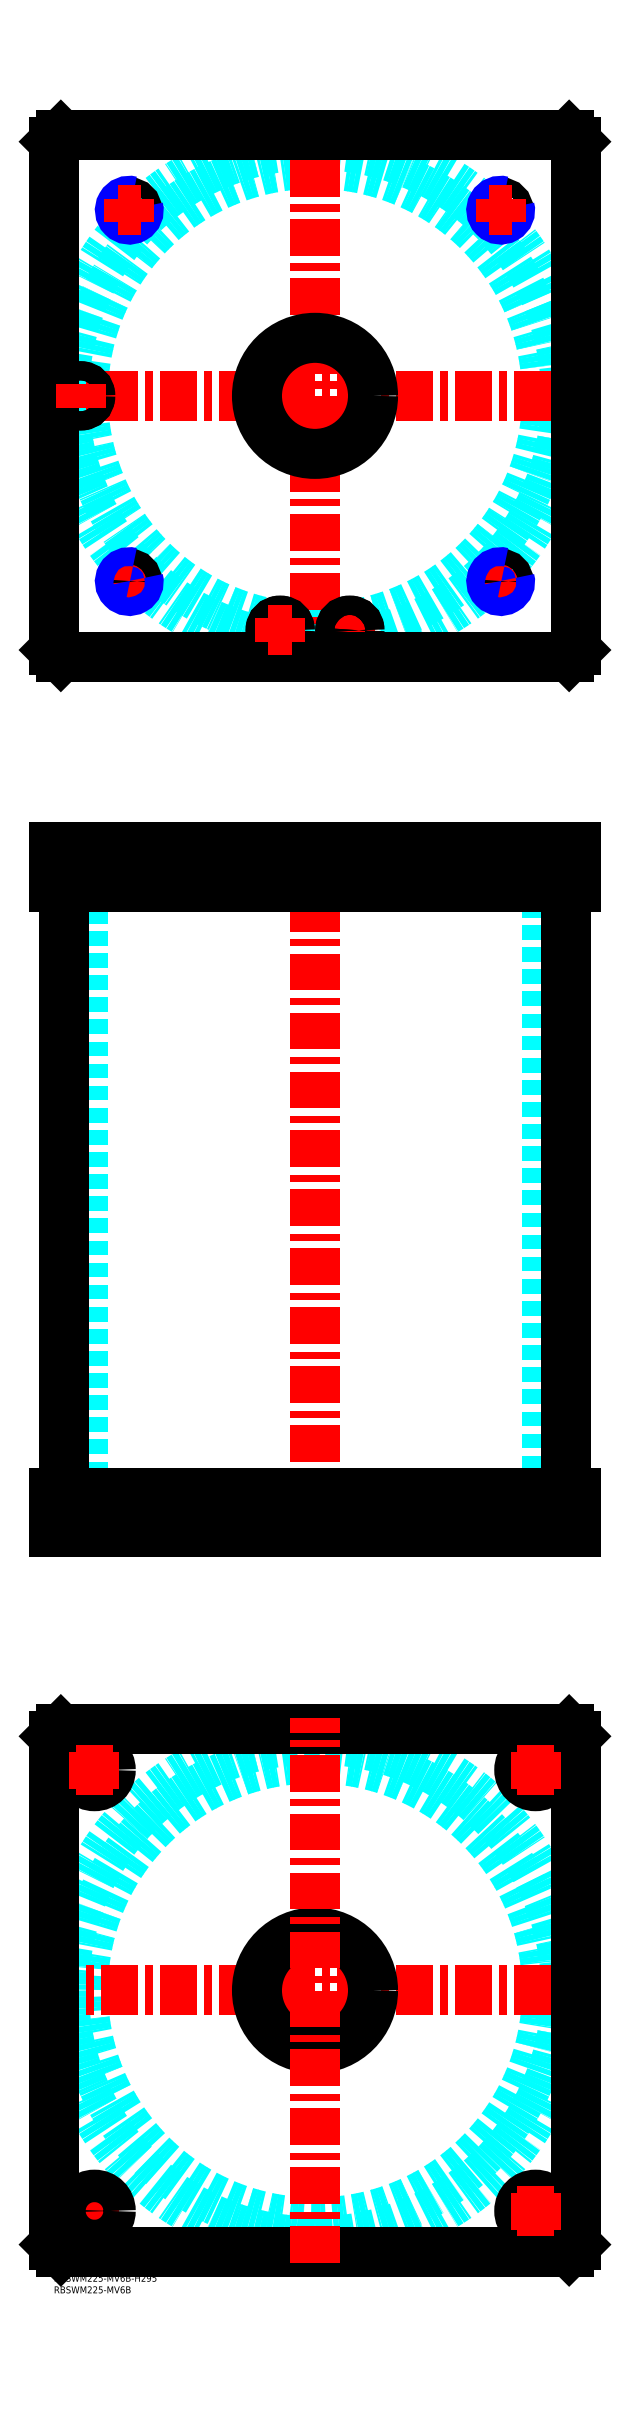
<metadata>
{"format":"dxf","ext":"dxf","renderer":"ezdxf+matplotlib","layout":"modelspace","background":"white","min_lineweight":24,"dpi":150}
</metadata>
<code>
0
SECTION
2
ENTITIES
0
TEXT
8
MSM_PART_NUMBER
10
0
20
-8
30
0
40
3
1
RBSWM225-MV6B
0
TEXT
8
MSM_PART_NUMBER
10
0
20
-3
30
0
40
3
1
RBSWM225-MV6B-H295
0
ARC
8
MSM_DASHED
10
112.5
20
809.5
30
0
40
99.95
50
181.9
51
260
0
ARC
8
MSM_DASHED
10
112.5
20
809.5
30
0
40
99.95
50
280
51
178.1
0
ARC
8
MSM_DASHED
10
112.5
20
809.5
30
0
40
99.95
50
263.1
51
276.9
0
CIRCLE
8
MSM_DASHED
10
112.5
20
809.5
30
0
40
108.2
0
LINE
8
MSM_CENTER
10
-5
20
809.5
30
0
11
230
21
809.5
31
0
0
LINE
8
MSM_CENTER
10
112.5
20
692
30
0
11
112.5
21
927
31
0
0
LINE
8
MSM_CENTER
10
27.3
20
729.5
30
0
11
37.5
21
729.5
31
0
0
LINE
8
MSM_CENTER
10
32.5
20
724.5
30
0
11
32.5
21
734.5
31
0
0
LINE
8
MSM_CENTER
10
187.5
20
729.5
30
0
11
197.5
21
729.5
31
0
0
LINE
8
MSM_CENTER
10
192.5
20
724.5
30
0
11
192.5
21
734.5
31
0
0
LINE
8
MSM_CENTER
10
122.3
20
708.5
30
0
11
132.7
21
708.5
31
0
0
LINE
8
MSM_CENTER
10
127.5
20
703.3
30
0
11
127.5
21
713.7
31
0
0
CIRCLE
8
MSM_CONTINUOUS
10
11.5
20
809.5
30
0
40
3.5
0
CIRCLE
8
MSM_CONTINUOUS
10
97.5
20
708.5
30
0
40
3.5
0
CIRCLE
8
MSM_CONTINUOUS
10
127.5
20
708.5
30
0
40
3.5
0
CIRCLE
8
MSM_CONTINUOUS
10
32.5
20
889.5
30
0
40
3.324
0
CIRCLE
8
MSM_CONTINUOUS
10
192.5
20
889.5
30
0
40
3.324
0
CIRCLE
8
MSM_CONTINUOUS
10
11.5
20
809.5
30
0
40
4
0
CIRCLE
8
MSM_CONTINUOUS
10
192.5
20
729.5
30
0
40
3.324
0
CIRCLE
8
MSM_CONTINUOUS
10
32.5
20
729.5
30
0
40
3.324
0
CIRCLE
8
MSM_CONTINUOUS
10
127.5
20
708.5
30
0
40
4
0
CIRCLE
8
MSM_CONTINUOUS
10
97.5
20
708.5
30
0
40
4
0
LINE
8
MSM_CONTINUOUS
10
222
20
697
30
0
11
225
21
700
31
0
0
LINE
8
MSM_CONTINUOUS
10
3
20
697
30
0
11
222
21
697
31
0
0
LINE
8
MSM_CONTINUOUS
10
0
20
700
30
0
11
3
21
697
31
0
0
CIRCLE
8
MSM_CONTINUOUS
10
127.5
20
708.5
30
0
40
4.2
0
CIRCLE
8
MSM_CONTINUOUS
10
97.5
20
708.5
30
0
40
4.2
0
CIRCLE
8
MSM_CONTINUOUS
10
11.5
20
809.5
30
0
40
4.2
0
CIRCLE
8
MSM_CONTINUOUS
10
112.5
20
809.5
30
0
40
25
0
LINE
8
MSM_CONTINUOUS
10
0
20
919
30
0
11
0
21
700
31
0
0
LINE
8
MSM_CONTINUOUS
10
225
20
700
30
0
11
225
21
919
31
0
0
LINE
8
MSM_CONTINUOUS
10
225
20
919
30
0
11
222
21
922
31
0
0
LINE
8
MSM_CONTINUOUS
10
222
20
922
30
0
11
3
21
922
31
0
0
LINE
8
MSM_CONTINUOUS
10
3
20
922
30
0
11
0
21
919
31
0
0
ARC
8
MSM_NARROW
10
192.5
20
729.5
30
0
40
4
50
75
51
15
0
ARC
8
MSM_NARROW
10
192.5
20
889.5
30
0
40
4
50
75
51
15
0
ARC
8
MSM_NARROW
10
32.5
20
889.5
30
0
40
4
50
75
51
15
0
ARC
8
MSM_NARROW
10
32.5
20
729.5
30
0
40
4
50
75
51
15
0
LINE
8
MSM_DASHED
10
8
20
599
30
0
11
8
21
598
31
0
0
LINE
8
MSM_DASHED
10
15
20
598
30
0
11
15
21
599
31
0
0
LINE
8
MSM_DASHED
10
7.5
20
614.8
30
0
11
7.5
21
599
31
0
0
LINE
8
MSM_DASHED
10
15.5
20
599
30
0
11
15.5
21
614.8
31
0
0
LINE
8
MSM_DASHED
10
15.5
20
599
30
0
11
7.5
21
599
31
0
0
LINE
8
MSM_DASHED
10
15.5
20
614.8
30
0
11
15.7
21
615
31
0
0
LINE
8
MSM_DASHED
10
7.3
20
615
30
0
11
7.5
21
614.8
31
0
0
LINE
8
MSM_DASHED
10
15.5
20
614.8
30
0
11
7.5
21
614.8
31
0
0
LINE
8
MSM_DASHED
10
137.5
20
598
30
0
11
137.5
21
615
31
0
0
LINE
8
MSM_DASHED
10
87.5
20
615
30
0
11
87.5
21
598
31
0
0
LINE
8
MSM_DASHED
10
137.5
20
320
30
0
11
137.5
21
337
31
0
0
LINE
8
MSM_DASHED
10
87.5
20
337
30
0
11
87.5
21
320
31
0
0
LINE
8
MSM_DASHED
10
29.18
20
599
30
0
11
29.18
21
598
31
0
0
LINE
8
MSM_DASHED
10
35.82
20
598
30
0
11
35.82
21
599
31
0
0
LINE
8
MSM_DASHED
10
189.2
20
599
30
0
11
189.2
21
598
31
0
0
LINE
8
MSM_DASHED
10
195.8
20
598
30
0
11
195.8
21
599
31
0
0
LINE
8
MSM_DASHED
10
29.18
20
614.3
30
0
11
29.18
21
599.7
31
0
0
LINE
8
MSM_DASHED
10
35.82
20
599.7
30
0
11
35.82
21
614.3
31
0
0
LINE
8
MSM_DASHED
10
189.2
20
614.3
30
0
11
189.2
21
599.7
31
0
0
LINE
8
MSM_DASHED
10
195.8
20
599.7
30
0
11
195.8
21
614.3
31
0
0
LINE
8
MSM_DASHED
10
29.18
20
599.7
30
0
11
28.5
21
599
31
0
0
LINE
8
MSM_DASHED
10
36.5
20
599
30
0
11
35.82
21
599.7
31
0
0
LINE
8
MSM_DASHED
10
36.5
20
599
30
0
11
28.5
21
599
31
0
0
LINE
8
MSM_DASHED
10
35.82
20
599.7
30
0
11
29.18
21
599.7
31
0
0
LINE
8
MSM_DASHED
10
195.8
20
614.3
30
0
11
196.5
21
615
31
0
0
LINE
8
MSM_DASHED
10
188.5
20
615
30
0
11
189.2
21
614.3
31
0
0
LINE
8
MSM_DASHED
10
195.8
20
614.3
30
0
11
189.2
21
614.3
31
0
0
LINE
8
MSM_DASHED
10
189.2
20
599.7
30
0
11
188.5
21
599
31
0
0
LINE
8
MSM_DASHED
10
196.5
20
599
30
0
11
195.8
21
599.7
31
0
0
LINE
8
MSM_DASHED
10
196.5
20
599
30
0
11
188.5
21
599
31
0
0
LINE
8
MSM_DASHED
10
195.8
20
599.7
30
0
11
189.2
21
599.7
31
0
0
LINE
8
MSM_DASHED
10
35.82
20
614.3
30
0
11
36.5
21
615
31
0
0
LINE
8
MSM_DASHED
10
28.5
20
615
30
0
11
29.18
21
614.3
31
0
0
LINE
8
MSM_DASHED
10
35.82
20
614.3
30
0
11
29.18
21
614.3
31
0
0
LINE
8
MSM_DASHED
10
12.55
20
598
30
0
11
12.55
21
337
31
0
0
LINE
8
MSM_DASHED
10
212.4
20
337
30
0
11
212.4
21
598
31
0
0
LINE
8
MSM_DASHED
10
10.5
20
337
30
0
11
10.5
21
320
31
0
0
LINE
8
MSM_DASHED
10
24.5
20
320
30
0
11
24.5
21
337
31
0
0
LINE
8
MSM_DASHED
10
200.5
20
337
30
0
11
200.5
21
320
31
0
0
LINE
8
MSM_DASHED
10
214.5
20
320
30
0
11
214.5
21
337
31
0
0
LINE
8
MSM_DASHED
10
124
20
599
30
0
11
124
21
598
31
0
0
LINE
8
MSM_DASHED
10
131
20
598
30
0
11
131
21
599
31
0
0
LINE
8
MSM_DASHED
10
94
20
599
30
0
11
94
21
598
31
0
0
LINE
8
MSM_DASHED
10
101
20
598
30
0
11
101
21
599
31
0
0
LINE
8
MSM_DASHED
10
93.5
20
614.8
30
0
11
93.5
21
599
31
0
0
LINE
8
MSM_DASHED
10
101.5
20
599
30
0
11
101.5
21
614.8
31
0
0
LINE
8
MSM_DASHED
10
101.5
20
599
30
0
11
93.5
21
599
31
0
0
LINE
8
MSM_DASHED
10
123.5
20
614.8
30
0
11
123.5
21
599
31
0
0
LINE
8
MSM_DASHED
10
131.5
20
599
30
0
11
131.5
21
614.8
31
0
0
LINE
8
MSM_DASHED
10
131.5
20
599
30
0
11
123.5
21
599
31
0
0
LINE
8
MSM_DASHED
10
101.5
20
614.8
30
0
11
101.7
21
615
31
0
0
LINE
8
MSM_DASHED
10
93.3
20
615
30
0
11
93.5
21
614.8
31
0
0
LINE
8
MSM_DASHED
10
101.5
20
614.8
30
0
11
93.5
21
614.8
31
0
0
LINE
8
MSM_DASHED
10
131.5
20
614.8
30
0
11
131.7
21
615
31
0
0
LINE
8
MSM_DASHED
10
123.3
20
615
30
0
11
123.5
21
614.8
31
0
0
LINE
8
MSM_DASHED
10
131.5
20
614.8
30
0
11
123.5
21
614.8
31
0
0
LINE
8
MSM_DASHED
10
196.5
20
615
30
0
11
196.5
21
599
31
0
0
LINE
8
MSM_DASHED
10
188.5
20
615
30
0
11
188.5
21
599
31
0
0
LINE
8
MSM_DASHED
10
36.5
20
615
30
0
11
36.5
21
599
31
0
0
LINE
8
MSM_DASHED
10
28.5
20
615
30
0
11
28.5
21
599
31
0
0
LINE
8
MSM_CENTER
10
11.5
20
616
30
0
11
11.5
21
597
31
0
0
LINE
8
MSM_CENTER
10
127.5
20
616
30
0
11
127.5
21
597
31
0
0
LINE
8
MSM_CENTER
10
97.5
20
616
30
0
11
97.5
21
597
31
0
0
LINE
8
MSM_CENTER
10
192.5
20
616
30
0
11
192.5
21
597
31
0
0
LINE
8
MSM_CENTER
10
32.5
20
616
30
0
11
32.5
21
597
31
0
0
LINE
8
MSM_CENTER
10
112.5
20
620
30
0
11
112.5
21
315
31
0
0
LINE
8
MSM_CENTER
10
207.5
20
319
30
0
11
207.5
21
338
31
0
0
LINE
8
MSM_CENTER
10
17.5
20
319
30
0
11
17.5
21
338
31
0
0
LINE
8
MSM_CONTINUOUS
10
4.35
20
598
30
0
11
4.35
21
337
31
0
0
LINE
8
MSM_CONTINUOUS
10
220.7
20
337
30
0
11
220.7
21
598
31
0
0
LINE
8
MSM_CONTINUOUS
10
0
20
337
30
0
11
0
21
320
31
0
0
LINE
8
MSM_CONTINUOUS
10
0
20
320
30
0
11
225
21
320
31
0
0
LINE
8
MSM_CONTINUOUS
10
225
20
337
30
0
11
225
21
320
31
0
0
LINE
8
MSM_CONTINUOUS
10
0
20
337
30
0
11
225
21
337
31
0
0
LINE
8
MSM_CONTINUOUS
10
225
20
598
30
0
11
225
21
615
31
0
0
LINE
8
MSM_CONTINUOUS
10
222
20
598
30
0
11
222
21
615
31
0
0
LINE
8
MSM_CONTINUOUS
10
0
20
615
30
0
11
225
21
615
31
0
0
LINE
8
MSM_CONTINUOUS
10
0
20
598
30
0
11
0
21
615
31
0
0
LINE
8
MSM_CONTINUOUS
10
0
20
598
30
0
11
225
21
598
31
0
0
LINE
8
MSM_CONTINUOUS
10
3
20
598
30
0
11
3
21
615
31
0
0
LINE
8
MSM_CONTINUOUS
10
222
20
337
30
0
11
222
21
320
31
0
0
LINE
8
MSM_CONTINUOUS
10
3
20
337
30
0
11
3
21
320
31
0
0
CIRCLE
8
MSM_DASHED
10
112.5
20
122.5
30
0
40
99.95
0
CIRCLE
8
MSM_DASHED
10
112.5
20
122.5
30
0
40
108.2
0
LINE
8
MSM_CENTER
10
-5
20
122.5
30
0
11
230
21
122.5
31
0
0
LINE
8
MSM_CENTER
10
9.5
20
27.5
30
0
11
25.5
21
27.5
31
0
0
LINE
8
MSM_CENTER
10
17.5
20
19.5
30
0
11
17.5
21
35.5
31
0
0
CIRCLE
8
MSM_CONTINUOUS
10
17.5
20
217.5
30
0
40
7
0
CIRCLE
8
MSM_CONTINUOUS
10
207.5
20
27.5
30
0
40
7
0
CIRCLE
8
MSM_CONTINUOUS
10
17.5
20
27.5
30
0
40
7
0
CIRCLE
8
MSM_CONTINUOUS
10
207.5
20
217.5
30
0
40
7
0
CIRCLE
8
MSM_CONTINUOUS
10
112.5
20
122.5
30
0
40
25
0
LINE
8
MSM_CONTINUOUS
10
0
20
13
30
0
11
0
21
232
31
0
0
LINE
8
MSM_CONTINUOUS
10
3
20
10
30
0
11
0
21
13
31
0
0
LINE
8
MSM_CONTINUOUS
10
222
20
10
30
0
11
3
21
10
31
0
0
LINE
8
MSM_CONTINUOUS
10
225
20
13
30
0
11
222
21
10
31
0
0
LINE
8
MSM_CONTINUOUS
10
225
20
232
30
0
11
225
21
13
31
0
0
LINE
8
MSM_CONTINUOUS
10
222
20
235
30
0
11
225
21
232
31
0
0
LINE
8
MSM_CONTINUOUS
10
3
20
235
30
0
11
222
21
235
31
0
0
LINE
8
MSM_CONTINUOUS
10
0
20
232
30
0
11
3
21
235
31
0
0
LINE
8
MSM_CENTER
10
199.5
20
27.5
30
0
11
215.5
21
27.5
31
0
0
LINE
8
MSM_CENTER
10
207.5
20
19.5
30
0
11
207.5
21
35.5
31
0
0
LINE
8
MSM_CENTER
10
199.5
20
217.5
30
0
11
215.5
21
217.5
31
0
0
LINE
8
MSM_CENTER
10
207.5
20
209.5
30
0
11
207.5
21
225.5
31
0
0
LINE
8
MSM_CENTER
10
9.5
20
217.5
30
0
11
25.5
21
217.5
31
0
0
LINE
8
MSM_CENTER
10
17.5
20
209.5
30
0
11
17.5
21
225.5
31
0
0
LINE
8
MSM_CENTER
10
92.3
20
708.5
30
0
11
102.7
21
708.5
31
0
0
LINE
8
MSM_CENTER
10
97.5
20
703.3
30
0
11
97.5
21
713.7
31
0
0
LINE
8
MSM_CENTER
10
11.5
20
804.3
30
0
11
11.5
21
814.7
31
0
0
LINE
8
MSM_CENTER
10
27.5
20
889.5
30
0
11
37.5
21
889.5
31
0
0
LINE
8
MSM_CENTER
10
32.5
20
884.5
30
0
11
32.5
21
894.5
31
0
0
LINE
8
MSM_CENTER
10
187.5
20
889.5
30
0
11
197.5
21
889.5
31
0
0
LINE
8
MSM_CENTER
10
192.5
20
884.5
30
0
11
192.5
21
894.5
31
0
0
LINE
8
MSM_CENTER
10
112.5
20
5
30
0
11
112.5
21
240
31
0
0
VIEWPORT
8
0
10
145.3
20
101.8
30
0
40
467.1
41
222.2
68
     1
69
     1
0
VIEWPORT
8
MSM_DIMENSION
10
145.3
20
101.8
30
0
40
232.5
41
162.9
68
     2
69
     2
0
ENDSEC
0
EOF

</code>
